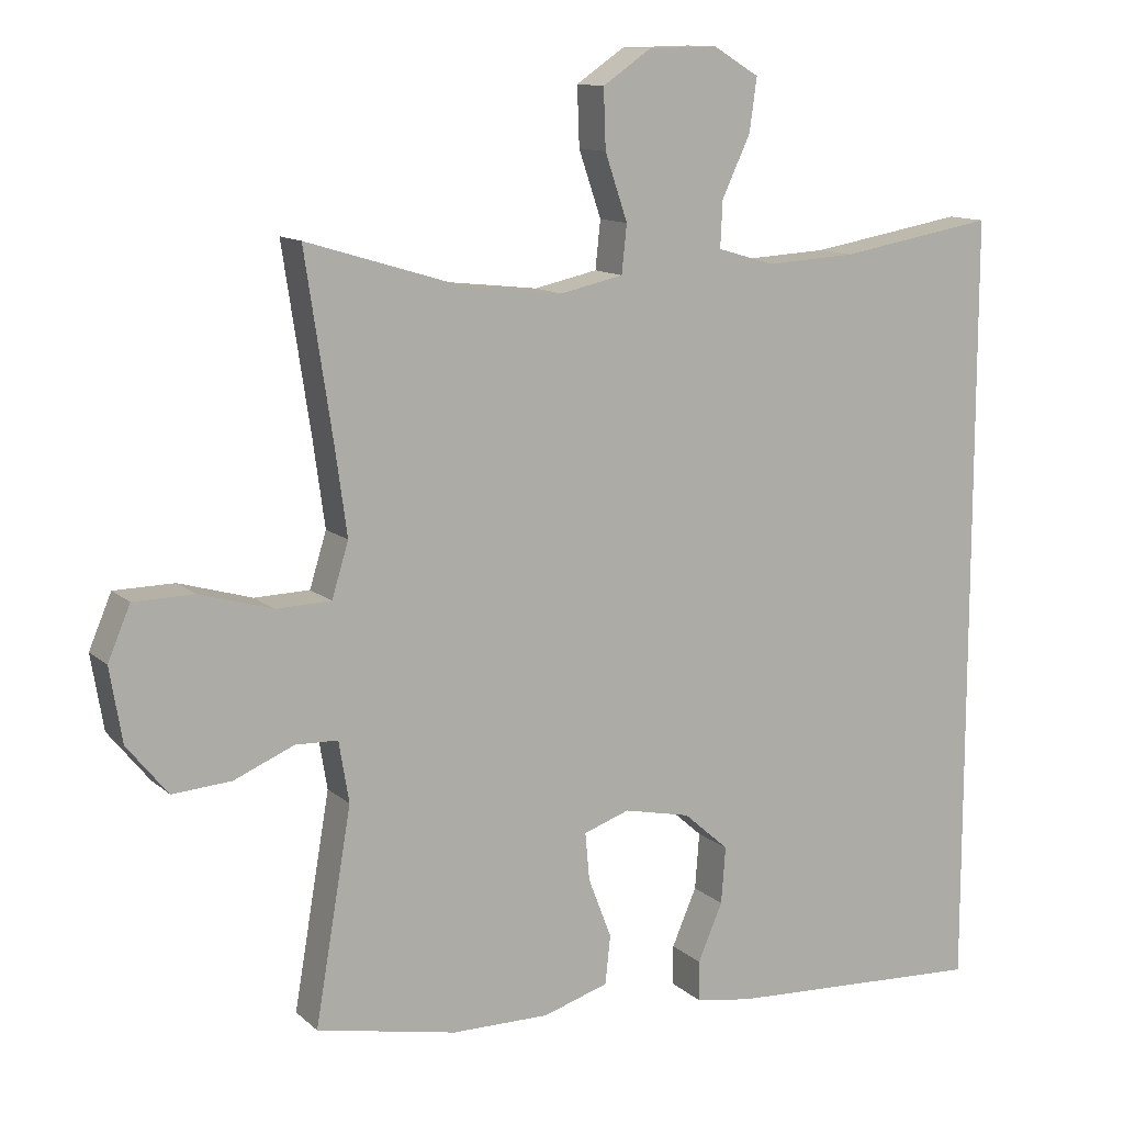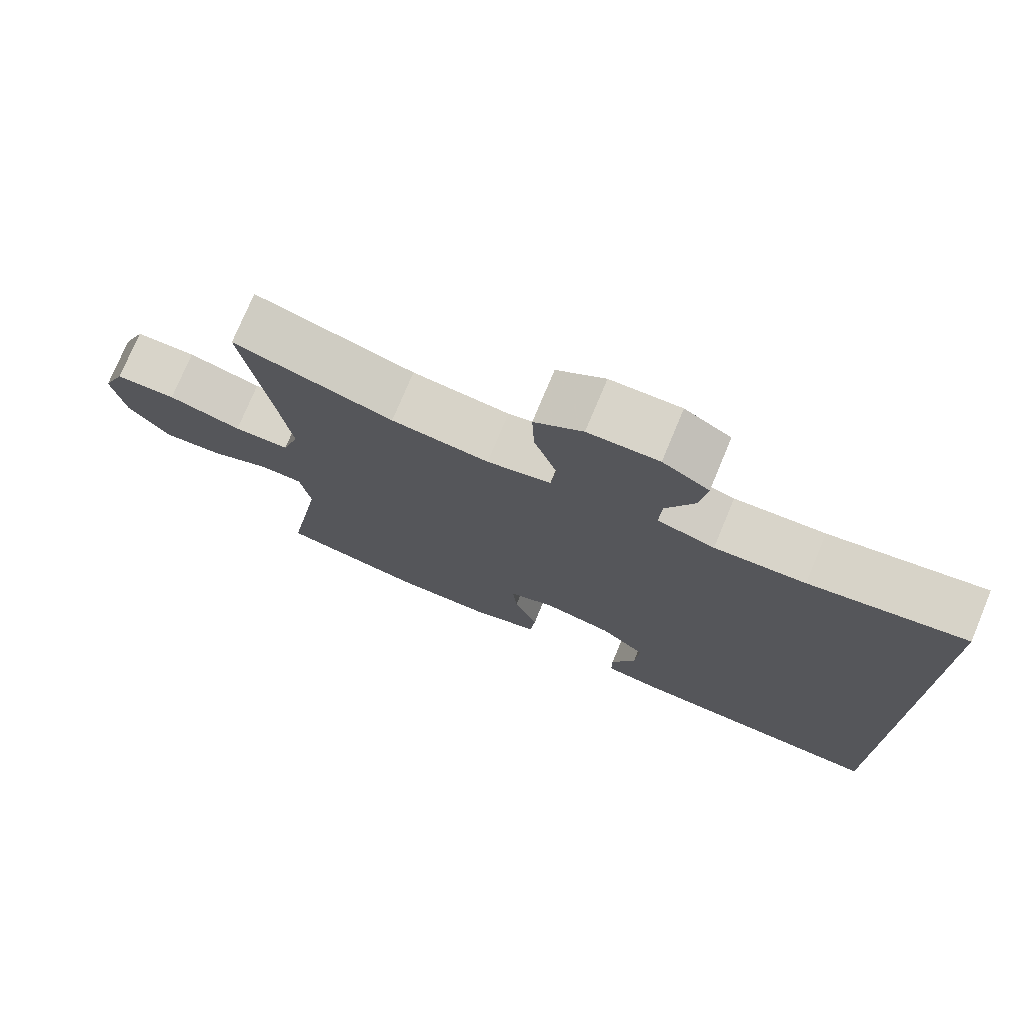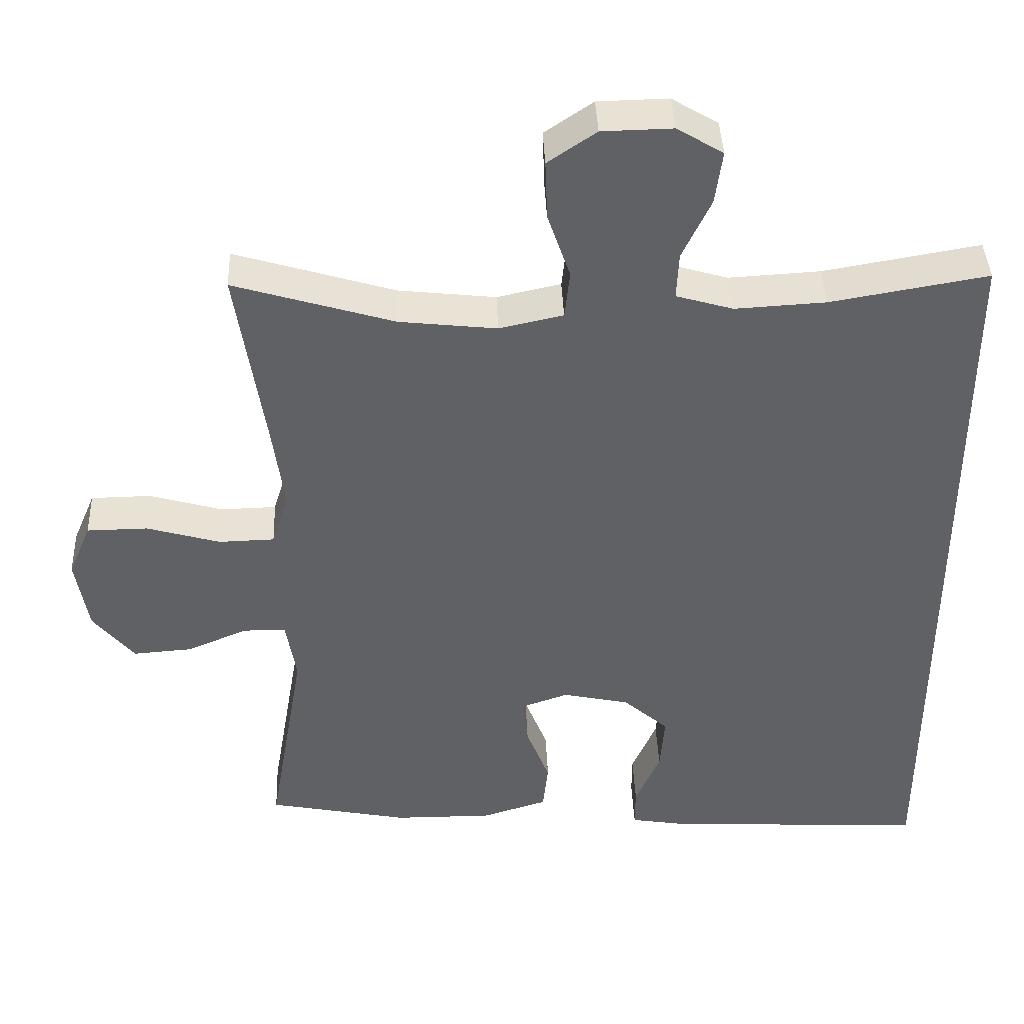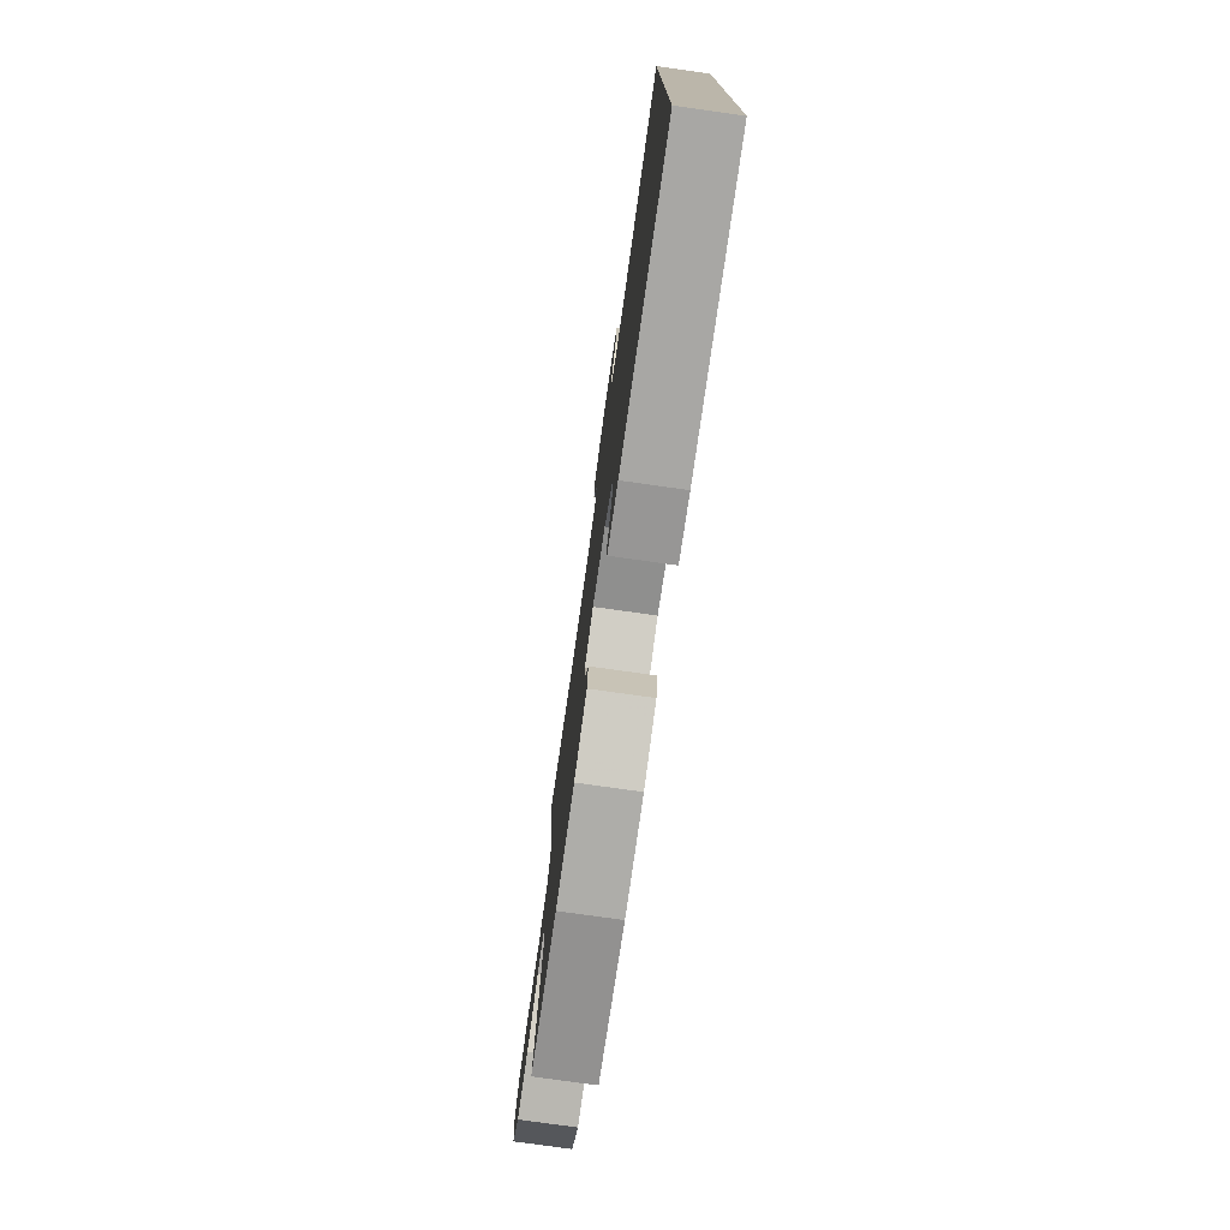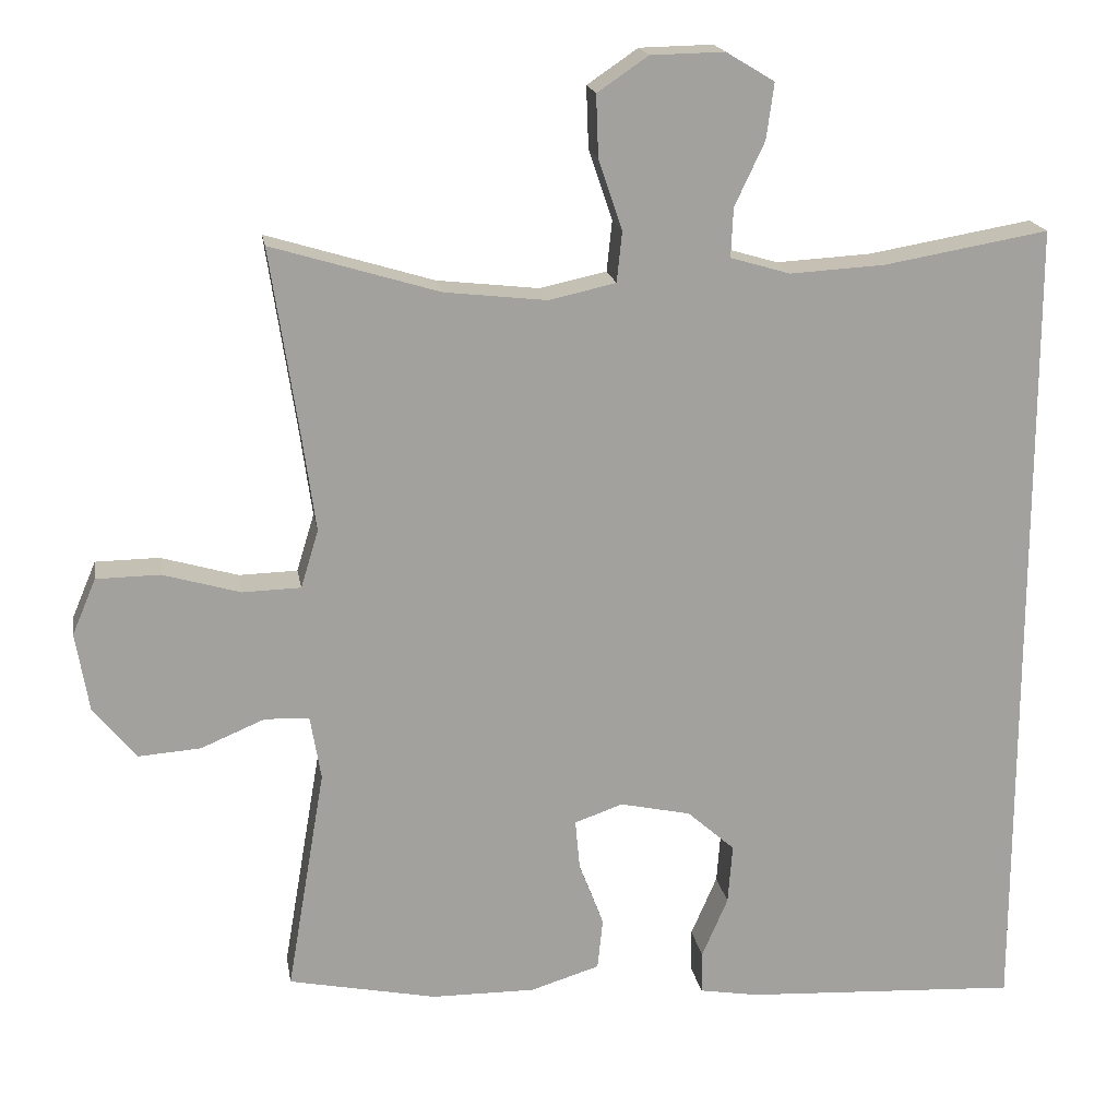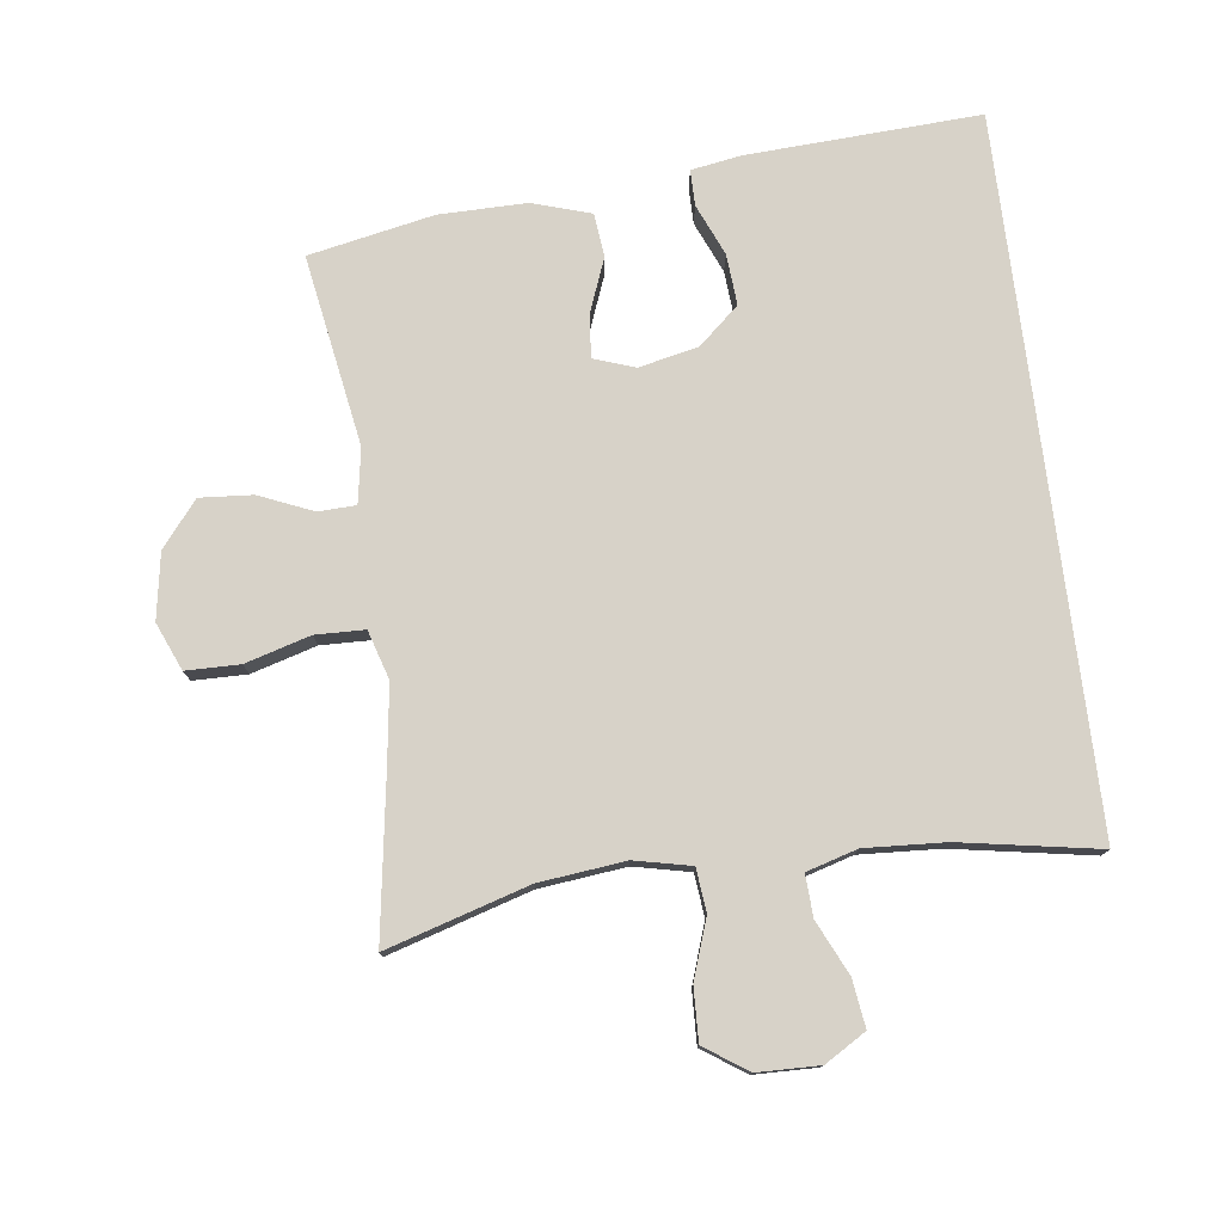
<metadata>
{"format":"obj","ext":"obj","renderer":"f3d","projection":"perspective","resolution":1024,"background":"white","views":[{"elev":11.9,"azim":-27.9,"up":"+Z"},{"elev":75.5,"azim":22.6,"up":"+Z"},{"elev":41.2,"azim":-2.3,"up":"+Z"},{"elev":-77.6,"azim":82.0,"up":"+Z"},{"elev":18.2,"azim":-9.4,"up":"+Z"},{"elev":77.3,"azim":-7.2,"up":"+Y"}]}
</metadata>
<code>
v 0.5 0.07 -0.593
v 0.141 0.07 -0.574
v 0.064 0.07 -0.561
v 0.064 0.07 -0.506
v 0.098 0.07 -0.427
v 0.104 0.07 -0.349
v 0.042 0.07 -0.294
v -0.05 0.07 -0.274
v -0.113 0.07 -0.296
v -0.107 0.07 -0.362
v -0.075 0.07 -0.445
v -0.082 0.07 -0.512
v -0.172 0.07 -0.54
v -0.307 0.07 -0.539
v -0.5 0.07 -0.5
v -0.45 0.07 -0.207
v -0.464 0.07 -0.123
v -0.522 0.07 -0.121
v -0.605 0.07 -0.156
v -0.686 0.07 -0.162
v -0.742 0.07 -0.093
v -0.759 0.07 0.009
v -0.728 0.07 0.082
v -0.645 0.07 0.083
v -0.545 0.07 0.054
v -0.469 0.07 0.056
v -0.446 0.07 0.131
v -0.462 0.07 0.248
v -0.5 0.07 0.5
v -0.282 0.07 0.434
v -0.149 0.07 0.419
v -0.062 0.07 0.438
v -0.055 0.07 0.504
v -0.086 0.07 0.595
v -0.089 0.07 0.676
v -0.023 0.07 0.721
v 0.073 0.07 0.723
v 0.136 0.07 0.685
v 0.126 0.07 0.612
v 0.087 0.07 0.529
v 0.084 0.07 0.465
v 0.162 0.07 0.442
v 0.286 0.07 0.449
v 0.5 0.07 0.486
v 0.5 0 -0.593
v 0.141 0 -0.574
v 0.064 0 -0.561
v 0.064 0 -0.506
v 0.098 0 -0.427
v 0.104 0 -0.349
v 0.042 0 -0.294
v -0.05 0 -0.274
v -0.113 0 -0.296
v -0.107 0 -0.362
v -0.075 0 -0.445
v -0.082 0 -0.512
v -0.172 0 -0.54
v -0.307 0 -0.539
v -0.5 0 -0.5
v -0.45 0 -0.207
v -0.464 0 -0.123
v -0.522 0 -0.121
v -0.605 0 -0.156
v -0.686 0 -0.162
v -0.742 0 -0.093
v -0.759 0 0.009
v -0.728 0 0.082
v -0.645 0 0.083
v -0.545 0 0.054
v -0.469 0 0.056
v -0.446 0 0.131
v -0.462 0 0.248
v -0.5 0 0.5
v -0.282 0 0.434
v -0.149 0 0.419
v -0.062 0 0.438
v -0.055 0 0.504
v -0.086 0 0.595
v -0.089 0 0.676
v -0.023 0 0.721
v 0.073 0 0.723
v 0.136 0 0.685
v 0.126 0 0.612
v 0.087 0 0.529
v 0.084 0 0.465
v 0.162 0 0.442
v 0.286 0 0.449
v 0.5 0 0.486
f 43 44 1 2
f 42 43 2
f 41 42 2
f 37 38 39 40
f 37 40 41
f 36 37 41
f 33 34 35 36
f 32 33 36 41
f 31 32 41
f 28 29 30
f 27 28 30 31
f 26 27 31 41
f 22 23 24 25
f 22 25 26
f 21 22 26
f 18 19 20 21
f 17 18 21 26
f 16 17 26 41
f 10 11 12 13
f 9 10 13 14
f 2 3 4 5
f 2 5 6
f 41 2 6
f 9 14 15 16
f 8 9 16 41
f 7 8 41
f 6 7 41
f 46 45 88 87
f 46 87 86
f 46 86 85
f 84 83 82 81
f 85 84 81
f 85 81 80
f 80 79 78 77
f 85 80 77 76
f 85 76 75
f 74 73 72
f 75 74 72 71
f 85 75 71 70
f 69 68 67 66
f 70 69 66
f 70 66 65
f 65 64 63 62
f 70 65 62 61
f 85 70 61 60
f 57 56 55 54
f 58 57 54 53
f 49 48 47 46
f 50 49 46
f 50 46 85
f 60 59 58 53
f 85 60 53 52
f 85 52 51
f 85 51 50
f 1 45 46 2
f 2 46 47 3
f 3 47 48 4
f 4 48 49 5
f 5 49 50 6
f 6 50 51 7
f 7 51 52 8
f 8 52 53 9
f 9 53 54 10
f 10 54 55 11
f 11 55 56 12
f 12 56 57 13
f 13 57 58 14
f 14 58 59 15
f 15 59 60 16
f 16 60 61 17
f 17 61 62 18
f 18 62 63 19
f 19 63 64 20
f 20 64 65 21
f 21 65 66 22
f 22 66 67 23
f 23 67 68 24
f 24 68 69 25
f 25 69 70 26
f 26 70 71 27
f 27 71 72 28
f 28 72 73 29
f 29 73 74 30
f 30 74 75 31
f 31 75 76 32
f 32 76 77 33
f 33 77 78 34
f 34 78 79 35
f 35 79 80 36
f 36 80 81 37
f 37 81 82 38
f 38 82 83 39
f 39 83 84 40
f 40 84 85 41
f 41 85 86 42
f 42 86 87 43
f 43 87 88 44
f 44 88 45 1

</code>
